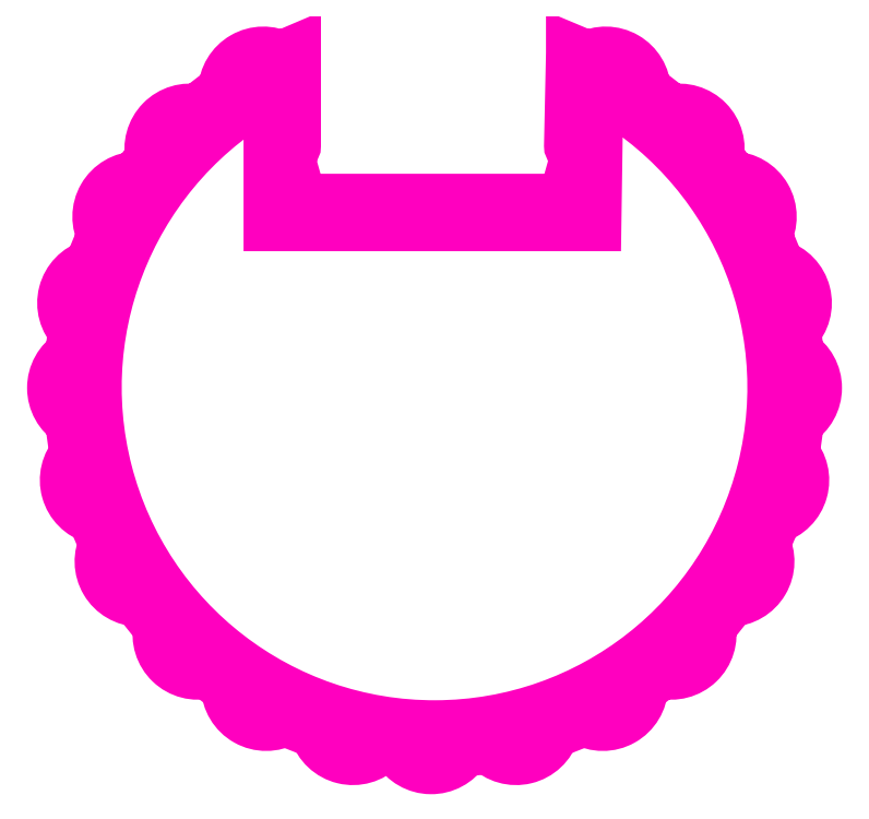
<metadata>
{"format":"dxf","ext":"dxf","renderer":"ezdxf+matplotlib","layout":"modelspace","background":"white","min_lineweight":24,"dpi":150}
</metadata>
<code>
0
SECTION
2
ENTITIES
0
ARC
8
ANA
10
244.1
20
210.4
30
0
40
2.5
50
211.1
51
327.5
0
ARC
8
ANA
10
224.9
20
221.4
30
0
40
2.5
50
152.4
51
268.8
0
ARC
8
ANA
10
244.2
20
232.8
30
0
40
23.85
50
200.8
51
205.5
0
ARC
8
ANA
10
222.6
20
226.7
30
0
40
2.5
50
137.5
51
253.9
0
ARC
8
ANA
10
233.2
20
213.2
30
0
40
2.5
50
181.5
51
299.8
0
ARC
8
ANA
10
244.2
20
232.8
30
0
40
23.85
50
215.7
51
221.2
0
ARC
8
ANA
10
228.7
20
216.6
30
0
40
2.5
50
168.1
51
284.5
0
ARC
8
ANA
10
244.2
20
232.8
30
0
40
23.85
50
231.4
51
235.5
0
ARC
8
ANA
10
238.9
20
211
30
0
40
2.5
50
197.2
51
315.5
0
ARC
8
ANA
10
244.2
20
232.8
30
0
40
23.85
50
245.8
51
251.2
0
ARC
8
ANA
10
244.6
20
238.7
30
0
40
29.76
50
262.4
51
264.8
0
ARC
8
ANA
10
244.2
20
232.8
30
0
40
22.35
50
114.3
51
114.3
0
ARC
8
ANA
10
255.3
20
213.2
30
0
40
2.5
50
240.2
51
358.5
0
ARC
8
ANA
10
249.6
20
211
30
0
40
2.5
50
224.5
51
342.8
0
ARC
8
ANA
10
244.3
20
232.8
30
0
40
23.85
50
274.5
51
278.5
0
ARC
8
ANA
10
244.3
20
232.8
30
0
40
23.85
50
288.8
51
294.2
0
ARC
8
ANA
10
244.1
20
229.2
30
0
40
22.35
50
65.69
51
65.7
0
POLYLINE
8
ANA
66
     1
10
0
20
0
30
0
0
VERTEX
8
ANA
10
257.8
20
213.2
30
0
42
0.01786
0
VERTEX
8
ANA
10
259.2
20
214.2
30
0
42
0.5565
0
VERTEX
8
ANA
10
262.3
20
217.1
30
0
42
0.02385
0
VERTEX
8
ANA
10
263.7
20
218.9
30
0
42
0.5565
0
VERTEX
8
ANA
10
265.9
20
222.5
30
0
42
0.02036
0
VERTEX
8
ANA
10
266.6
20
224.3
30
0
42
0.5565
0
VERTEX
8
ANA
10
267.8
20
228.4
30
0
42
0.02385
0
VERTEX
8
ANA
10
268.1
20
230.7
30
0
42
0.5565
0
VERTEX
8
ANA
10
268.1
20
234.9
30
0
42
0.01791
0
VERTEX
8
ANA
10
267.9
20
236.6
30
0
42
0.5672
0
VERTEX
8
ANA
10
266.8
20
240.8
30
0
42
0.02335
0
VERTEX
8
ANA
10
266
20
242.8
30
0
42
0.5672
0
VERTEX
8
ANA
10
263.8
20
246.5
30
0
42
0.01791
0
VERTEX
8
ANA
10
262.8
20
247.9
30
0
42
0.5565
0
VERTEX
8
ANA
10
259.8
20
250.9
30
0
42
0.02385
0
VERTEX
8
ANA
10
258
20
252.3
30
0
42
0.5565
0
VERTEX
8
ANA
10
254.3
20
254.5
30
0
42
0.01087
0
VERTEX
8
ANA
10
253.4
20
254.9
30
0
0
VERTEX
8
ANA
10
253.4
20
254.8
30
0
0
VERTEX
8
ANA
10
253.3
20
248.7
30
0
42
0.4142
0
VERTEX
8
ANA
10
253.5
20
248.5
30
0
0
VERTEX
8
ANA
10
253.6
20
248.5
30
0
42
-0.4972
0
VERTEX
8
ANA
10
253.8
20
248.3
30
0
0
VERTEX
8
ANA
10
253.3
20
246.5
30
0
0
VERTEX
8
ANA
10
253.3
20
245.1
30
0
0
VERTEX
8
ANA
10
235
20
245.1
30
0
0
VERTEX
8
ANA
10
235
20
246.5
30
0
0
VERTEX
8
ANA
10
234.5
20
248.3
30
0
42
-0.4972
0
VERTEX
8
ANA
10
234.7
20
248.5
30
0
0
VERTEX
8
ANA
10
234.8
20
248.5
30
0
42
0.4142
0
VERTEX
8
ANA
10
235
20
248.7
30
0
0
VERTEX
8
ANA
10
235
20
254.8
30
0
42
0.009285
0
VERTEX
8
ANA
10
234.2
20
254.5
30
0
42
0.5565
0
VERTEX
8
ANA
10
230.5
20
252.3
30
0
42
0.02385
0
VERTEX
8
ANA
10
228.7
20
250.9
30
0
42
0.5565
0
VERTEX
8
ANA
10
225.7
20
247.9
30
0
42
0.01791
0
VERTEX
8
ANA
10
224.7
20
246.5
30
0
42
0.5672
0
VERTEX
8
ANA
10
222.6
20
242.8
30
0
42
0.02335
0
VERTEX
8
ANA
10
221.7
20
240.8
30
0
42
0.5672
0
VERTEX
8
ANA
10
220.7
20
236.6
30
0
42
0.01791
0
VERTEX
8
ANA
10
220.4
20
234.9
30
0
42
0.5565
0
VERTEX
8
ANA
10
220.5
20
230.7
30
0
42
0.02335
0
VERTEX
8
ANA
10
220.8
20
228.5
30
0
0
SEQEND
8
ANA
0
POLYLINE
8
ANA
66
     1
10
0
20
0
30
0
70
     1
0
VERTEX
8
ANA
10
254.9
20
252.5
30
0
0
VERTEX
8
ANA
10
254.8
20
243.6
30
0
0
VERTEX
8
ANA
10
233.5
20
243.6
30
0
0
VERTEX
8
ANA
10
233.5
20
252.4
30
0
42
3.928
0
SEQEND
8
ANA
0
ENDSEC
0
EOF

</code>
